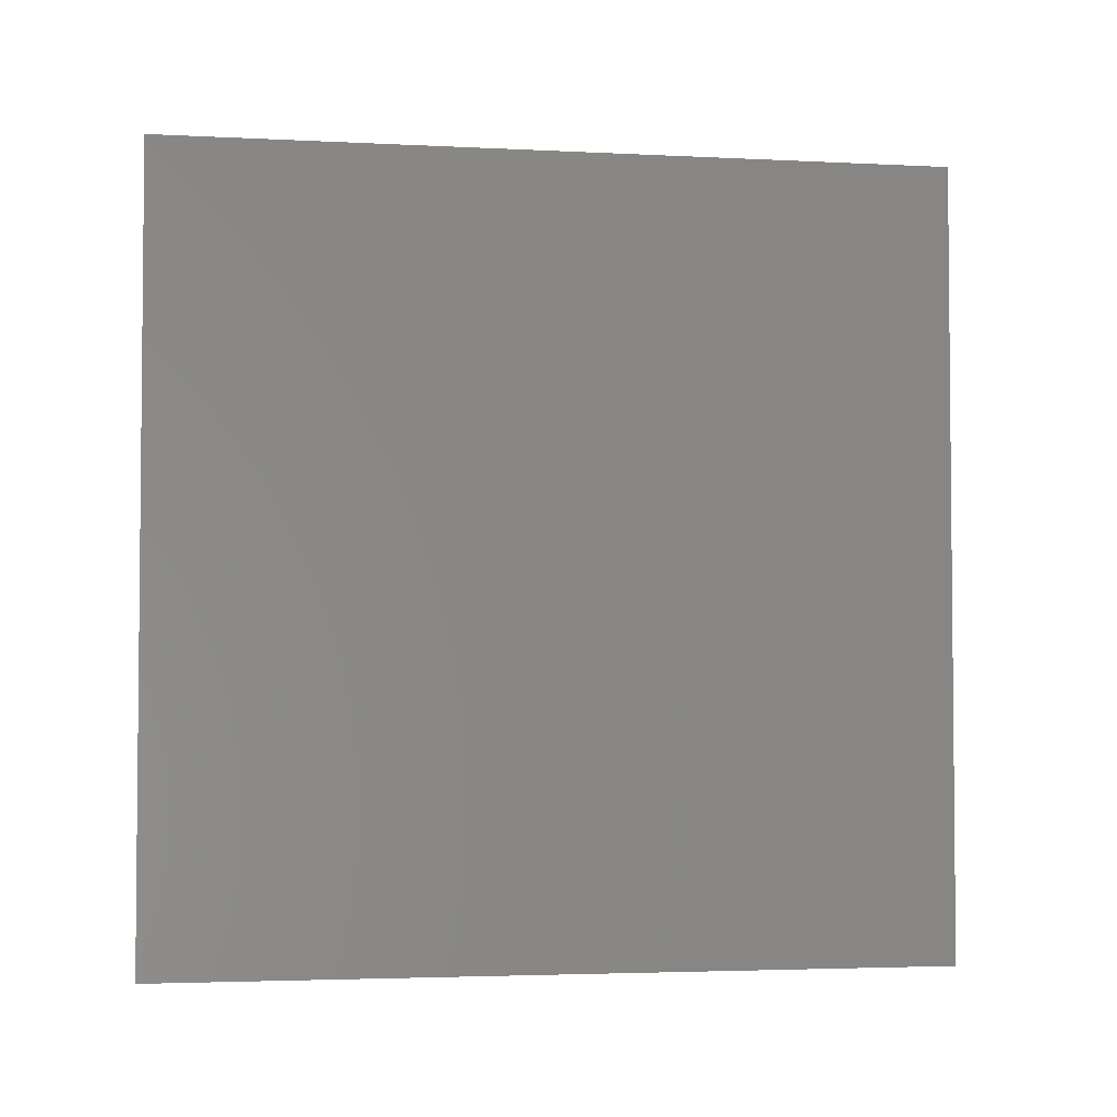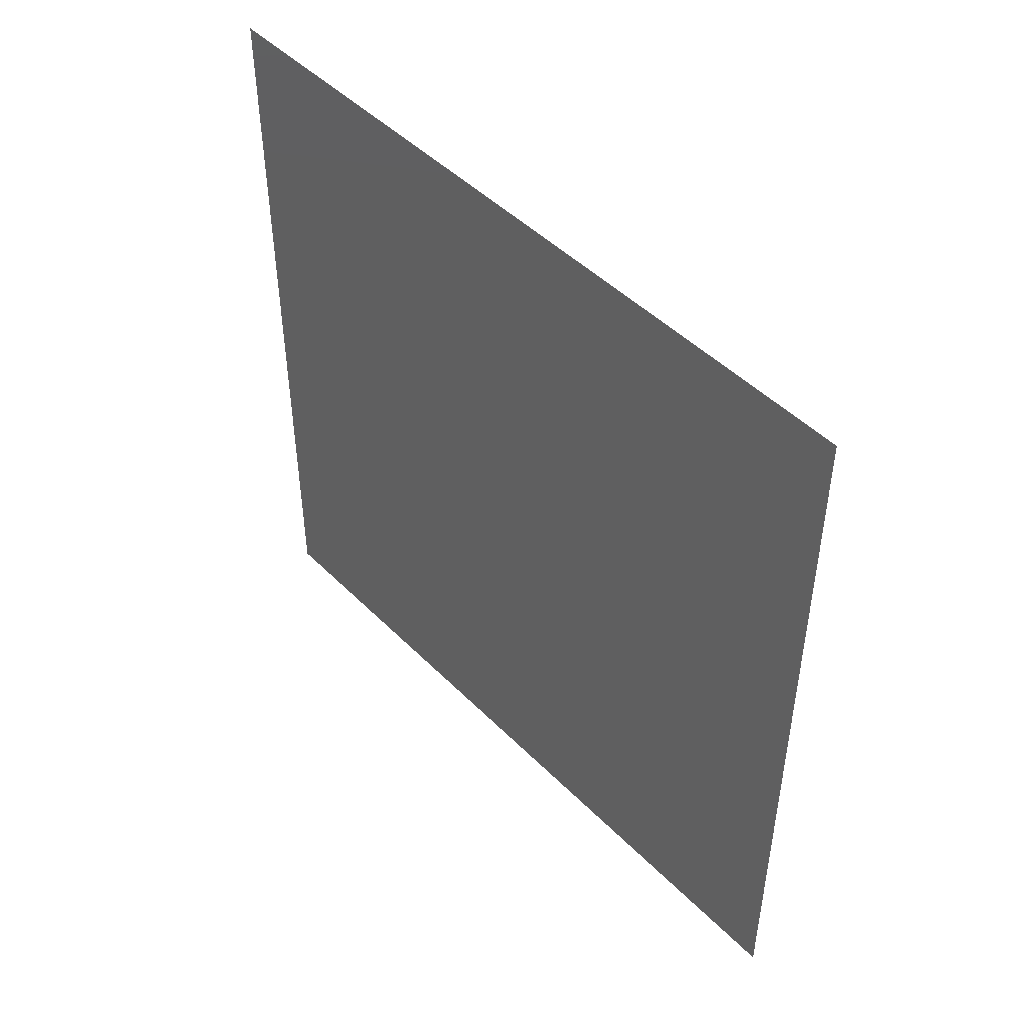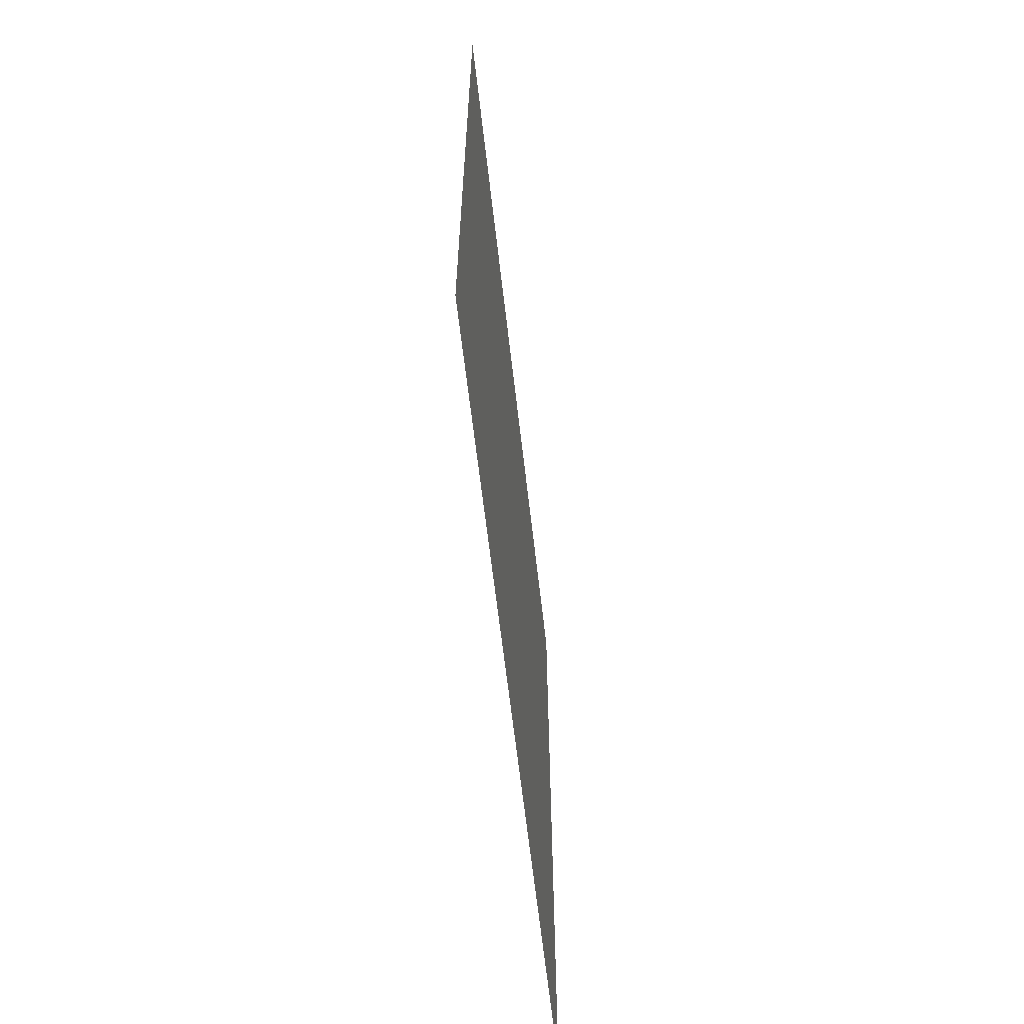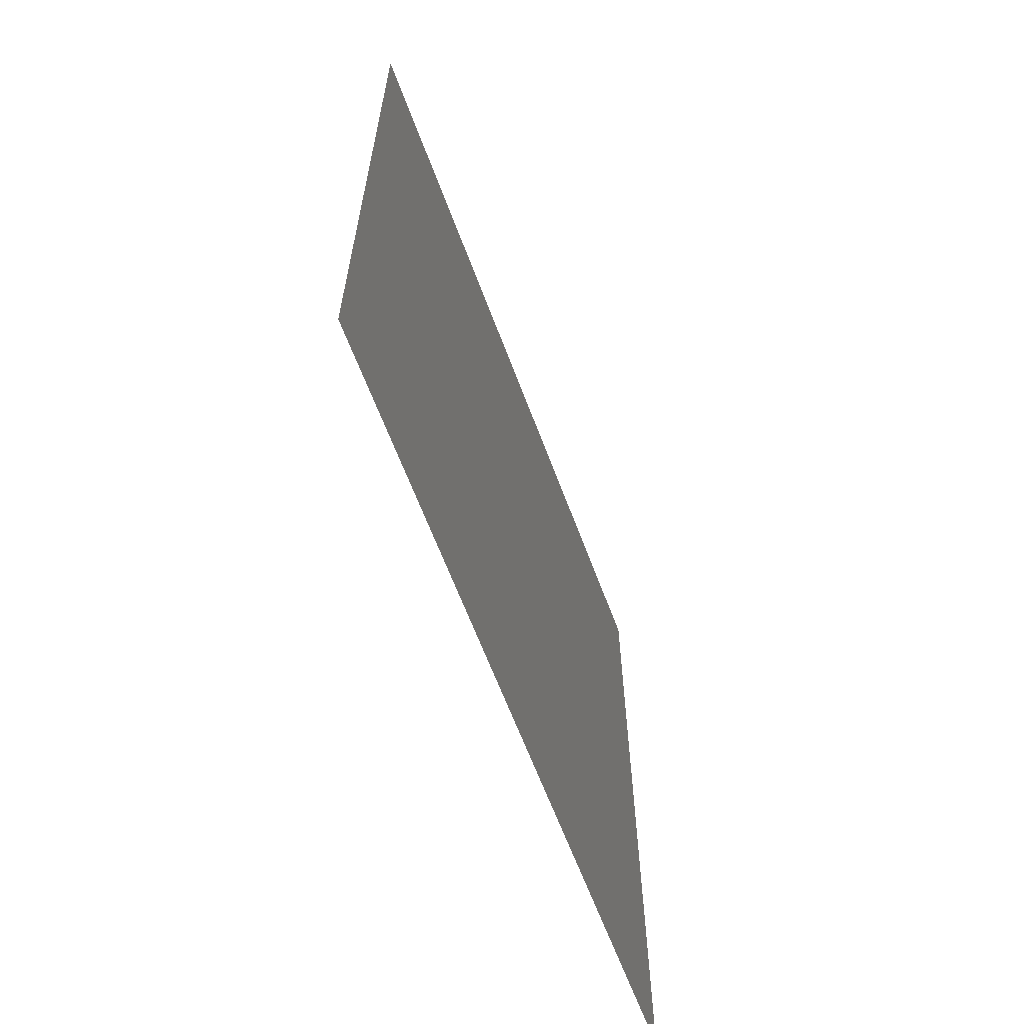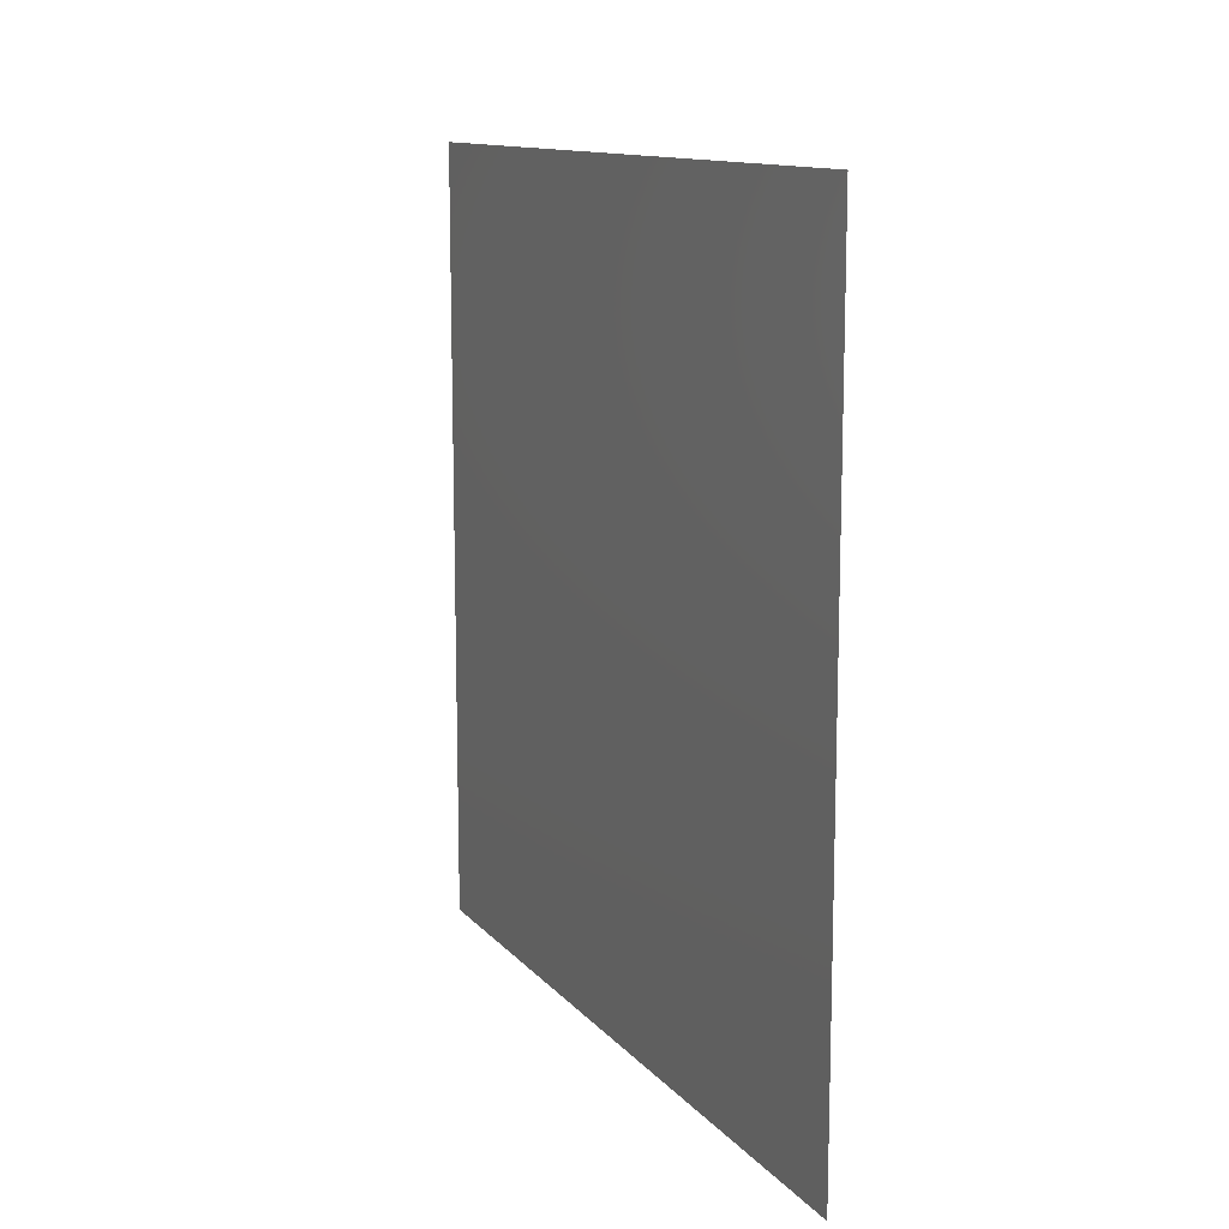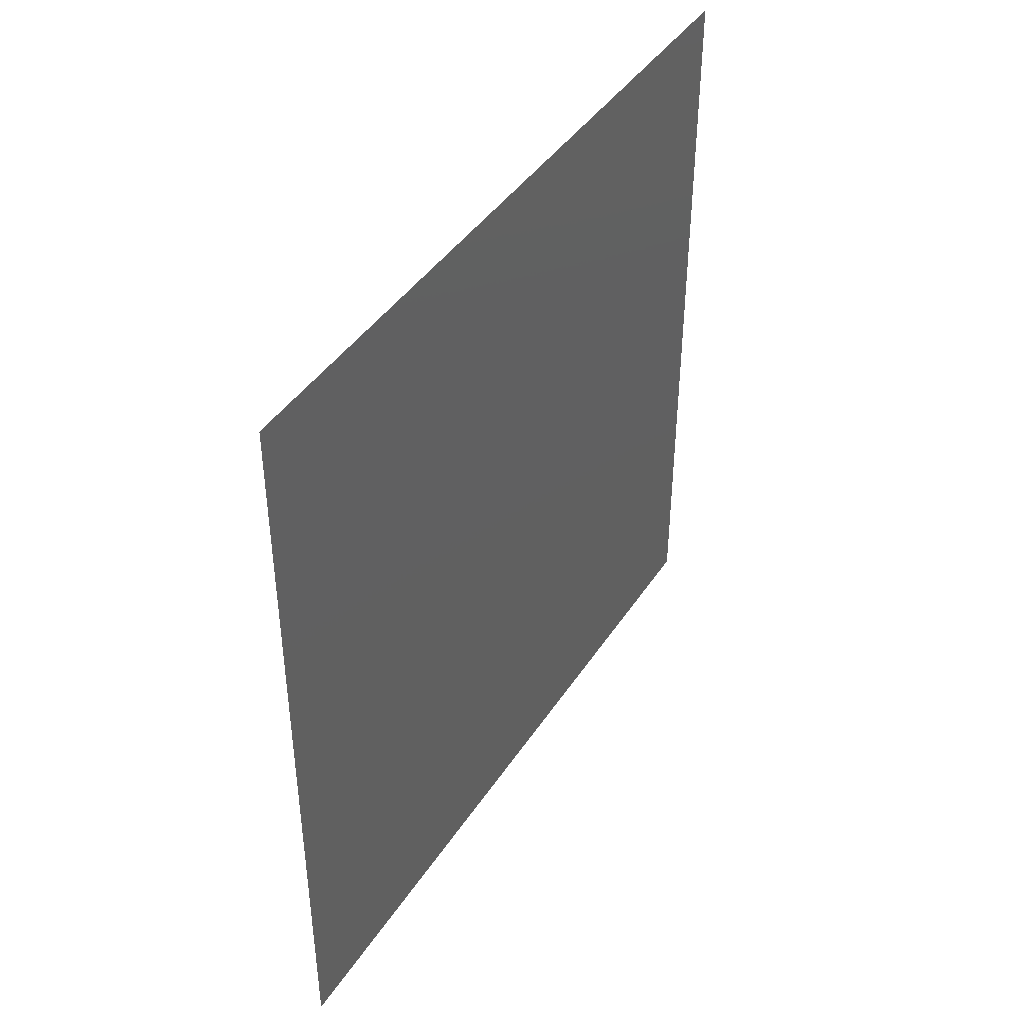
<metadata>
{"format":"stl","ext":"stl","renderer":"f3d","projection":"perspective","resolution":1024,"background":"white","views":[{"elev":-3.3,"azim":80.2,"up":"+Y"},{"elev":47.1,"azim":-41.7,"up":"+Y"},{"elev":-63.1,"azim":6.5,"up":"+Y"},{"elev":-63.2,"azim":20.4,"up":"+Z"},{"elev":12.3,"azim":-24.2,"up":"+Z"},{"elev":42.3,"azim":-149.4,"up":"+Y"}]}
</metadata>
<code>
# stl→obj: 4 verts, 2 faces
v 12.24 0 22.31
v 12.24 3.658 18.66
v 12.24 0 18.66
v 12.24 3.658 22.31
f 1 2 3
f 2 1 4

</code>
